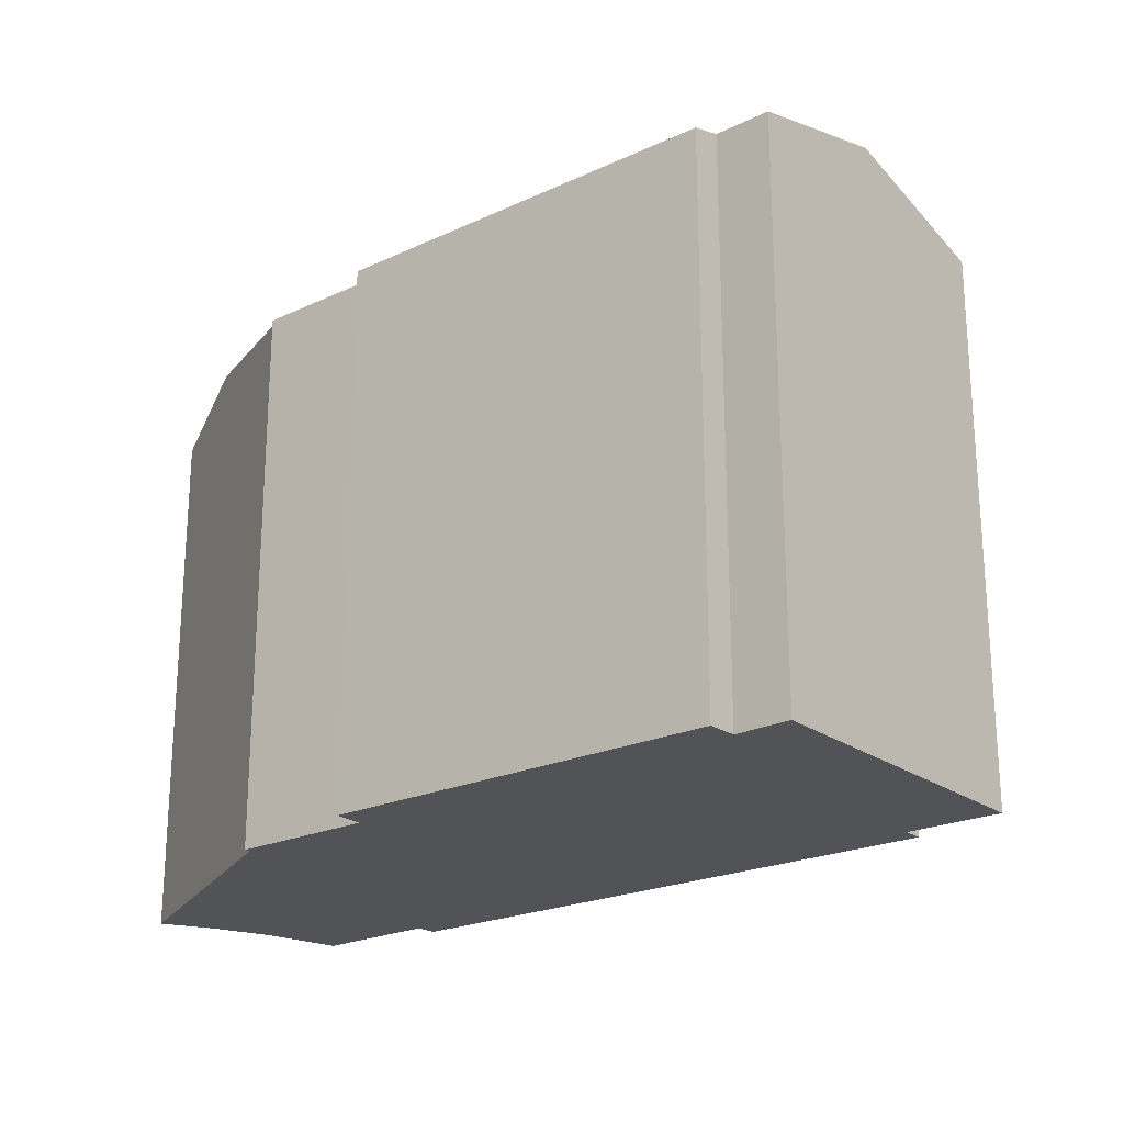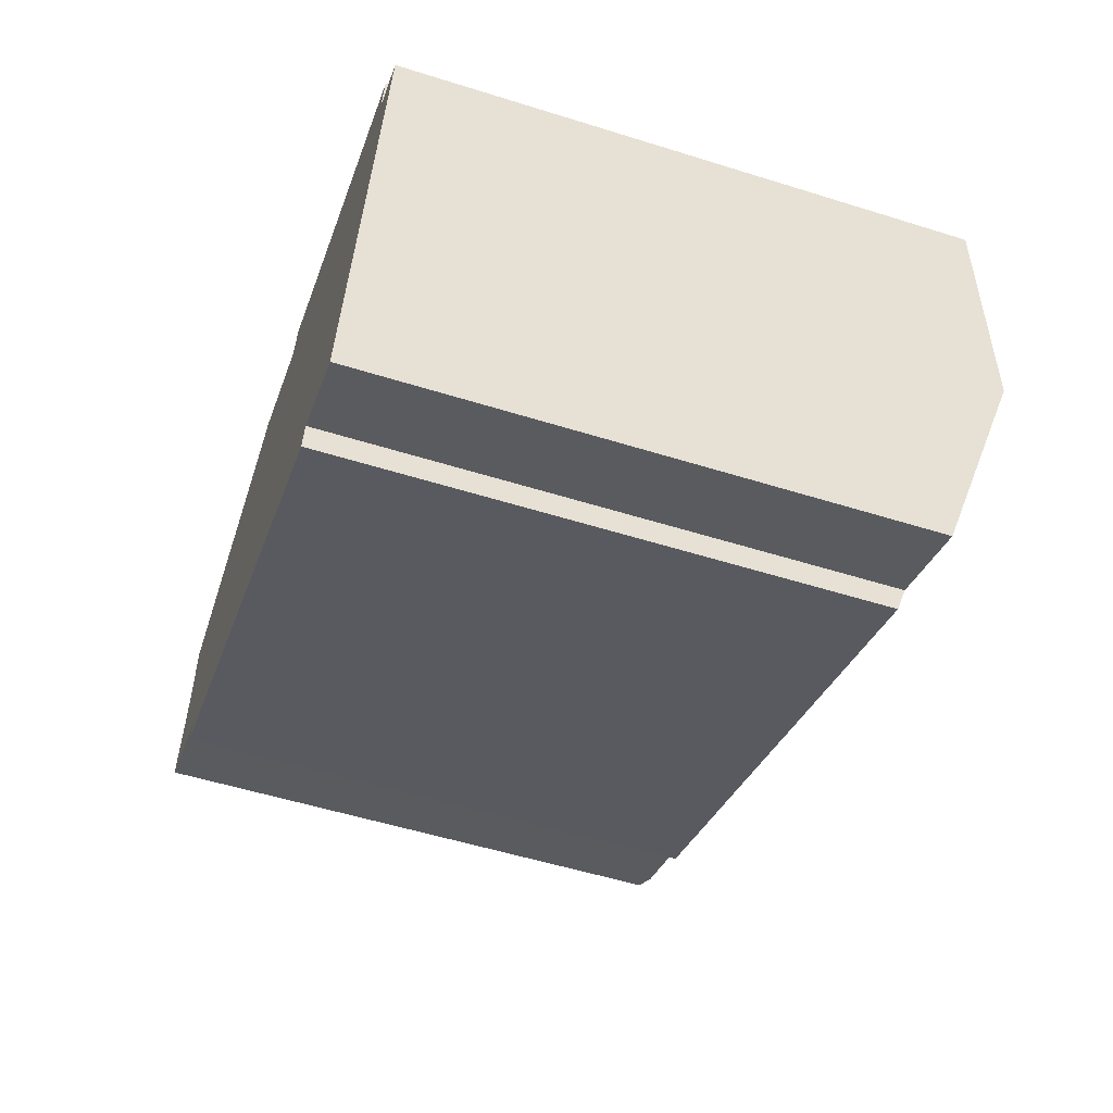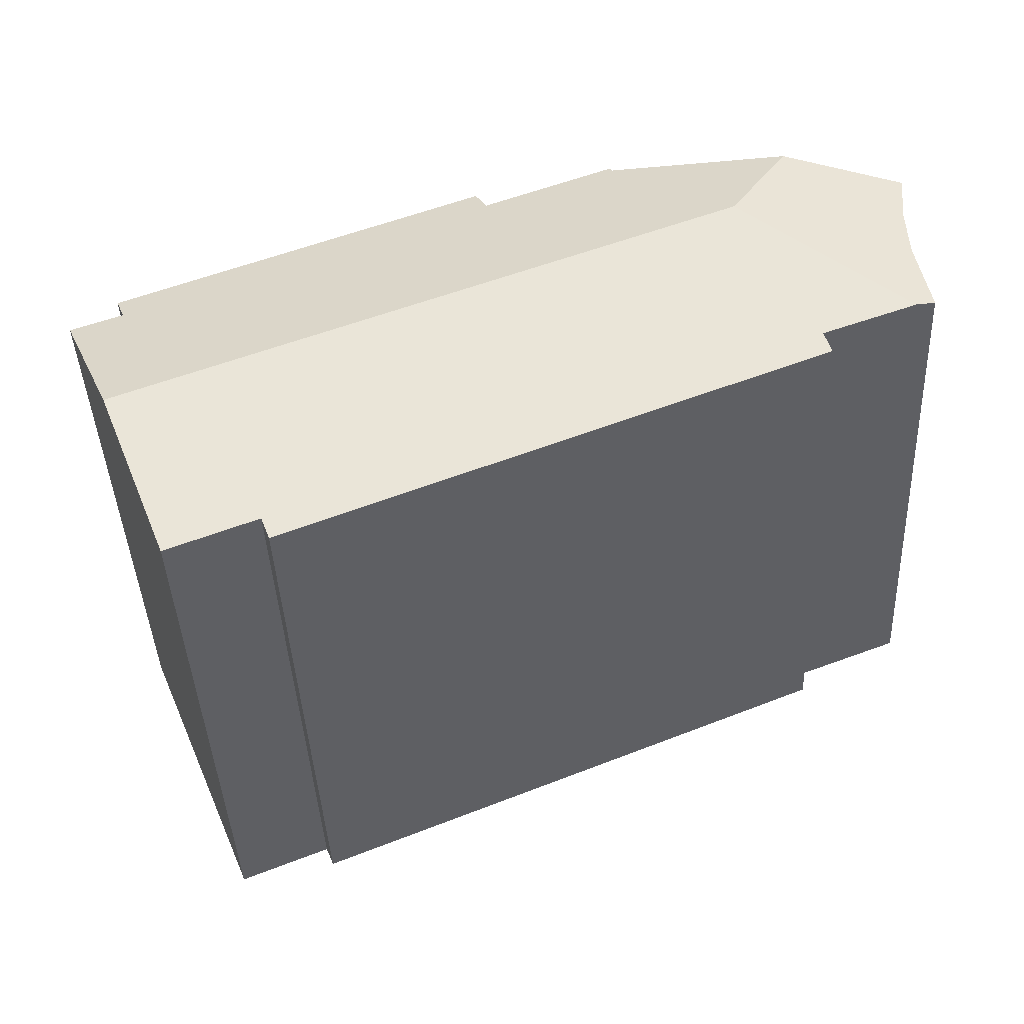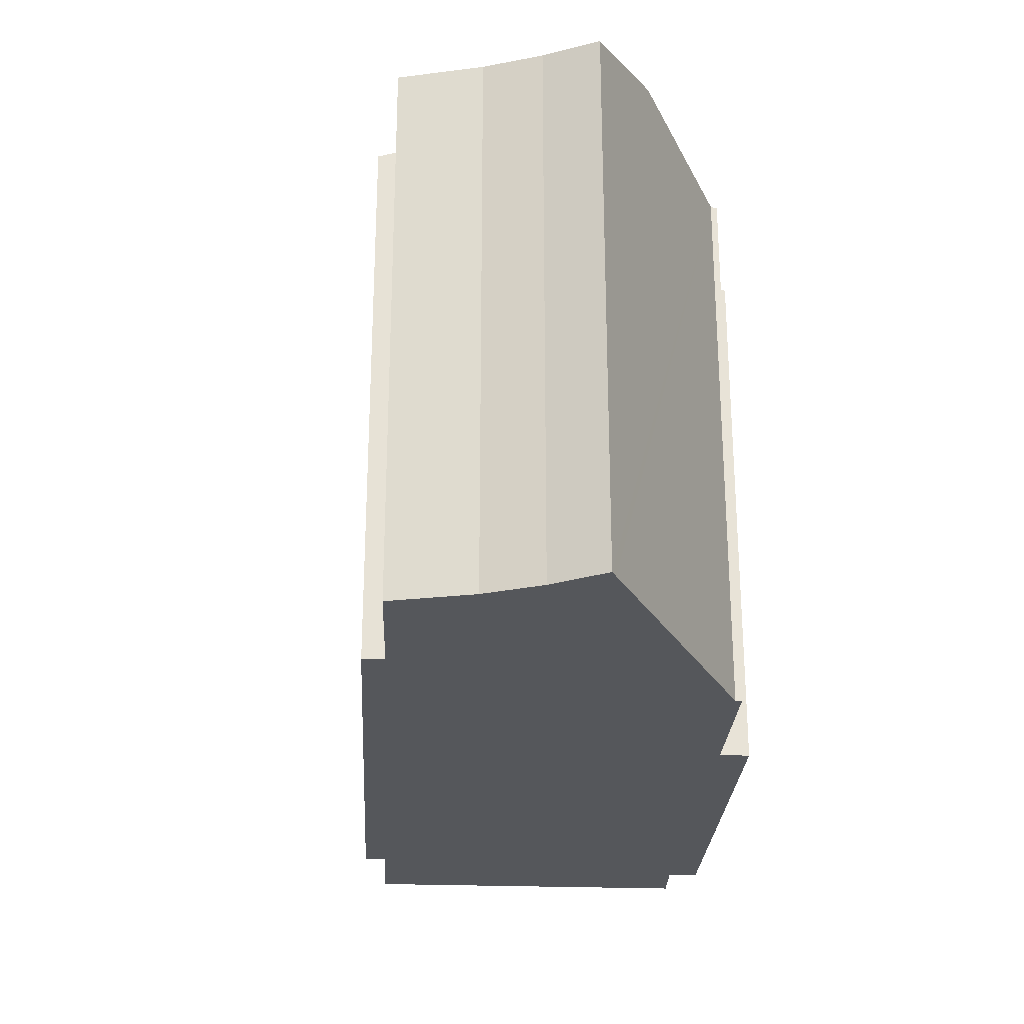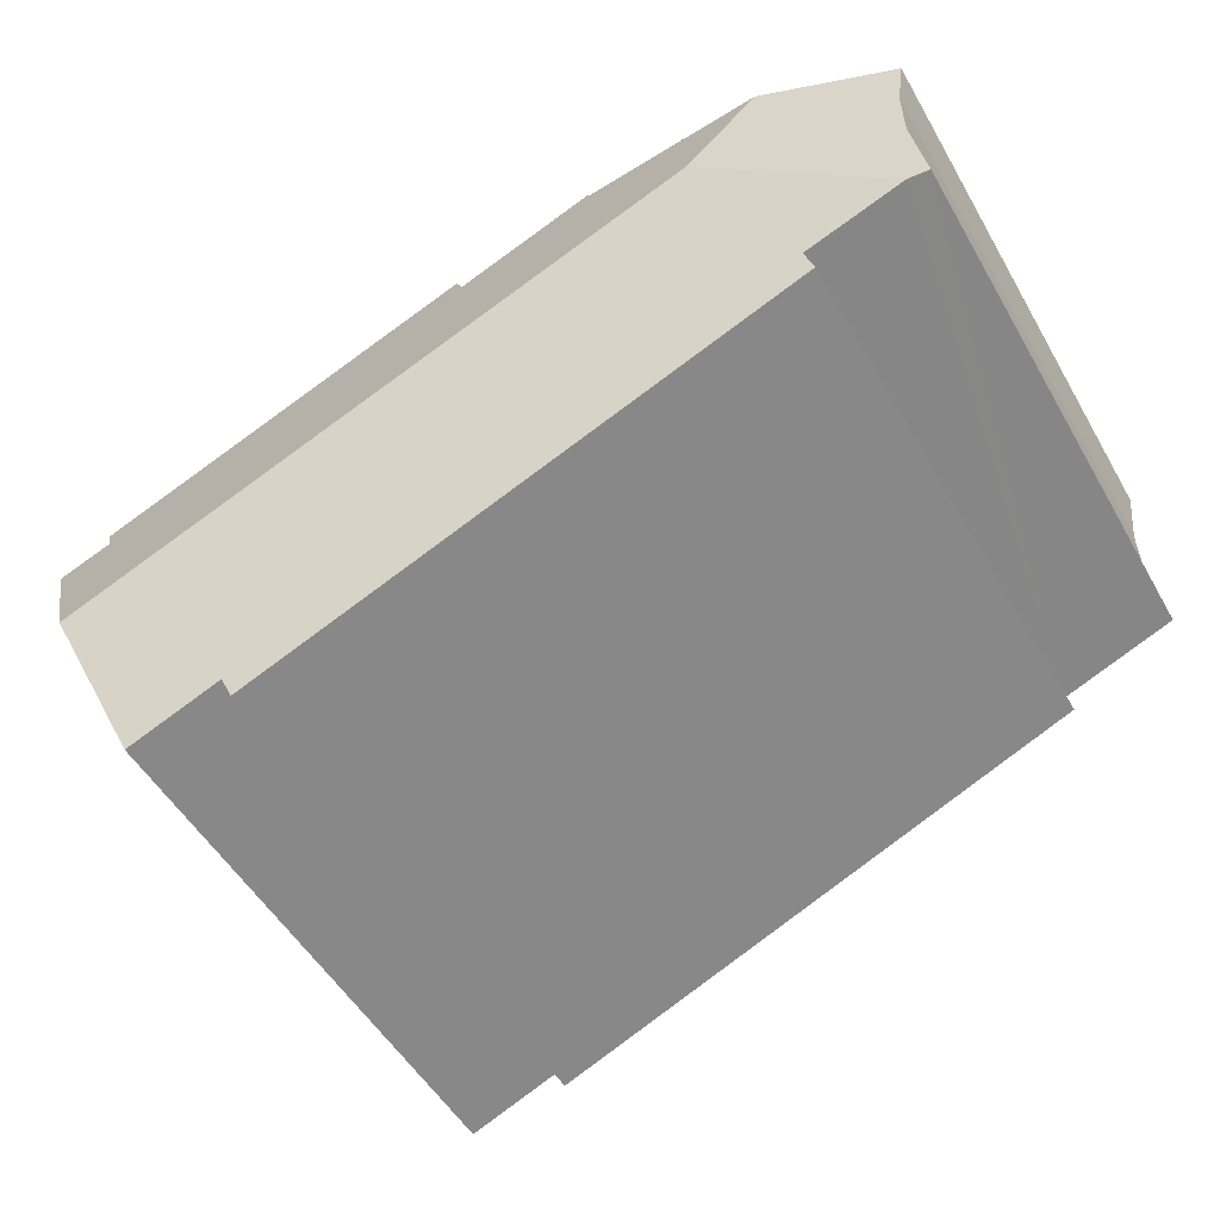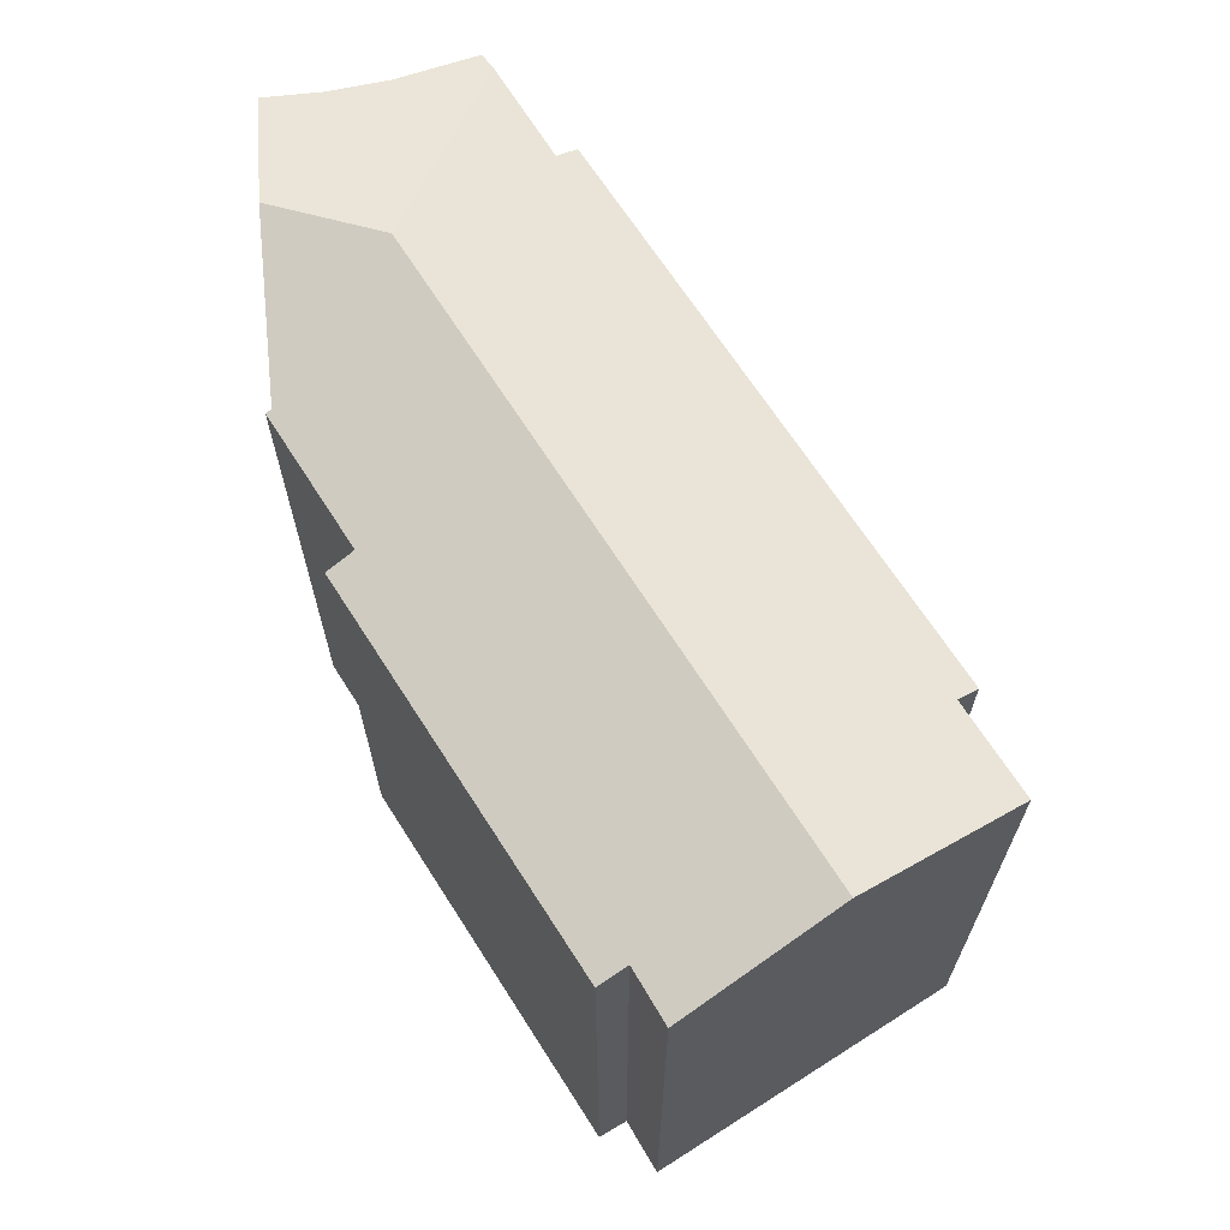
<metadata>
{"format":"obj","ext":"obj","renderer":"f3d","projection":"perspective","resolution":1024,"background":"white","views":[{"elev":-22.2,"azim":61.5,"up":"+Y"},{"elev":-54.0,"azim":71.6,"up":"+Z"},{"elev":-42.8,"azim":-177.3,"up":"+Z"},{"elev":-26.5,"azim":-70.5,"up":"+Y"},{"elev":-51.6,"azim":-150.8,"up":"+Z"},{"elev":66.9,"azim":80.1,"up":"+Y"}]}
</metadata>
<code>
v  26.59 19.41 -10.96
v  8.451 20.99 3.019
v  28.91 20.99 -5.414
v  26.16 19.41 -10.78
v  23.41 19.41 -9.645
v  23.12 19.21 -10.35
v  13.39 19.22 -6.299
v  11.13 19.22 -5.361
v  5.865 19.22 -3.169
v  6.972 20.99 3.628
v  3.9 19.23 -2.351
v  4.16 19.43 -1.637
v  0.718 19.41 -0.283
v  0 19.21 1.176e-15
v  0.469 19.25 2.861
v  0.514 19.21 4.938
v  4.815 20.3 7.34
v  0.464 19.18 5.424
v  0.437 19.16 5.687
v  0.322 19.1 6.797
v  0.63 19.18 7.013
v  0.302 19.09 6.988
v  0.854 19.24 7.031
v  29.64 19.22 1.533
v  16.1 19.48 6.074
v  16.53 19.2 7.014
v  11.64 19.47 7.932
v  11.28 19.53 7.845
v  11.37 19.47 8.044
v  14.68 19.48 6.668
v  29.26 19.5 0.545
v  30.4 19.49 0.115
v  31.11 19.49 -0.155
v  5.224 20.25 7.372
v  10.44 19.63 7.779
v  0.302 -4.279e-16 6.988
v  0.63 -4.294e-16 7.013
v  5.224 -4.514e-16 7.372
v  11.28 -4.804e-16 7.845
v  0.854 -4.305e-16 7.031
v  4.815 -4.494e-16 7.34
v  10.44 -4.763e-16 7.779
v  29.26 -3.337e-17 0.545
v  31.11 9.491e-18 -0.155
v  30.4 -7.042e-18 0.115
v  11.37 -4.926e-16 8.044
v  16.1 -3.719e-16 6.074
v  16.53 -4.295e-16 7.014
v  11.64 -4.857e-16 7.932
v  14.68 -4.083e-16 6.668
v  29.64 -9.387e-17 1.533
v  23.41 5.906e-16 -9.645
v  23.12 6.338e-16 -10.35
v  26.59 6.711e-16 -10.96
v  28.91 3.315e-16 -5.414
v  26.16 6.602e-16 -10.78
v  4.16 1.002e-16 -1.637
v  0 0 0
v  0.718 1.733e-17 -0.283
v  5.865 1.94e-16 -3.169
v  3.9 1.44e-16 -2.351
v  13.39 3.857e-16 -6.299
v  11.13 3.283e-16 -5.361
v  0.469 -1.752e-16 2.861
v  0.514 -3.024e-16 4.938
v  0.464 -3.321e-16 5.424
v  0.437 -3.482e-16 5.687
v  0.322 -4.162e-16 6.797
g defaultobject
f 1 2 3
f 2 1 4
f 2 4 5
f 2 5 6
f 2 6 7
f 2 7 8
f 2 8 9
f 2 9 10
f 10 9 11
f 10 11 12
f 13 10 12
f 14 10 13
f 10 14 15
f 10 15 16
f 10 16 17
f 17 16 18
f 17 18 19
f 17 19 20
f 17 20 21
f 21 20 22
f 17 21 23
f 24 25 26
f 27 28 29
f 28 27 10
f 10 27 2
f 2 27 30
f 2 30 3
f 3 30 25
f 3 25 31
f 31 25 24
f 3 31 32
f 3 32 33
f 34 10 17
f 10 34 35
f 10 35 28
f 23 34 17
f 34 23 21
f 34 21 22
f 34 22 36
f 34 36 35
f 35 36 28
f 28 36 37
f 28 37 38
f 28 38 39
f 38 37 40
f 38 40 41
f 39 38 42
f 43 32 31
f 32 43 33
f 33 43 44
f 44 43 45
f 39 29 28
f 29 39 46
f 47 26 25
f 26 47 48
f 46 27 29
f 27 46 30
f 30 46 25
f 25 46 49
f 25 49 47
f 47 49 50
f 26 51 24
f 51 26 48
f 24 43 31
f 43 24 51
f 52 6 5
f 6 52 53
f 44 3 33
f 3 44 1
f 1 44 54
f 54 44 55
f 54 4 1
f 4 54 5
f 5 54 52
f 52 54 56
f 57 13 12
f 13 57 14
f 14 57 58
f 58 57 59
f 53 7 6
f 7 53 8
f 8 53 9
f 9 53 11
f 11 53 60
f 11 60 61
f 60 53 62
f 60 62 63
f 11 57 12
f 57 11 61
f 14 64 15
f 64 14 58
f 64 16 15
f 16 64 65
f 65 18 16
f 18 65 19
f 19 65 20
f 20 65 22
f 22 65 36
f 36 65 66
f 36 66 67
f 36 67 68
f 55 56 54
f 56 55 52
f 52 55 44
f 52 44 45
f 52 45 43
f 52 62 53
f 62 52 43
f 62 43 51
f 62 51 48
f 62 48 63
f 63 48 47
f 46 39 49
f 47 60 63
f 60 47 50
f 60 50 49
f 60 49 61
f 61 49 39
f 61 39 42
f 61 42 57
f 57 42 59
f 59 42 38
f 59 38 58
f 58 38 64
f 64 38 41
f 64 41 40
f 64 40 65
f 65 40 66
f 66 40 67
f 67 40 68
f 68 40 37
f 68 37 36

</code>
